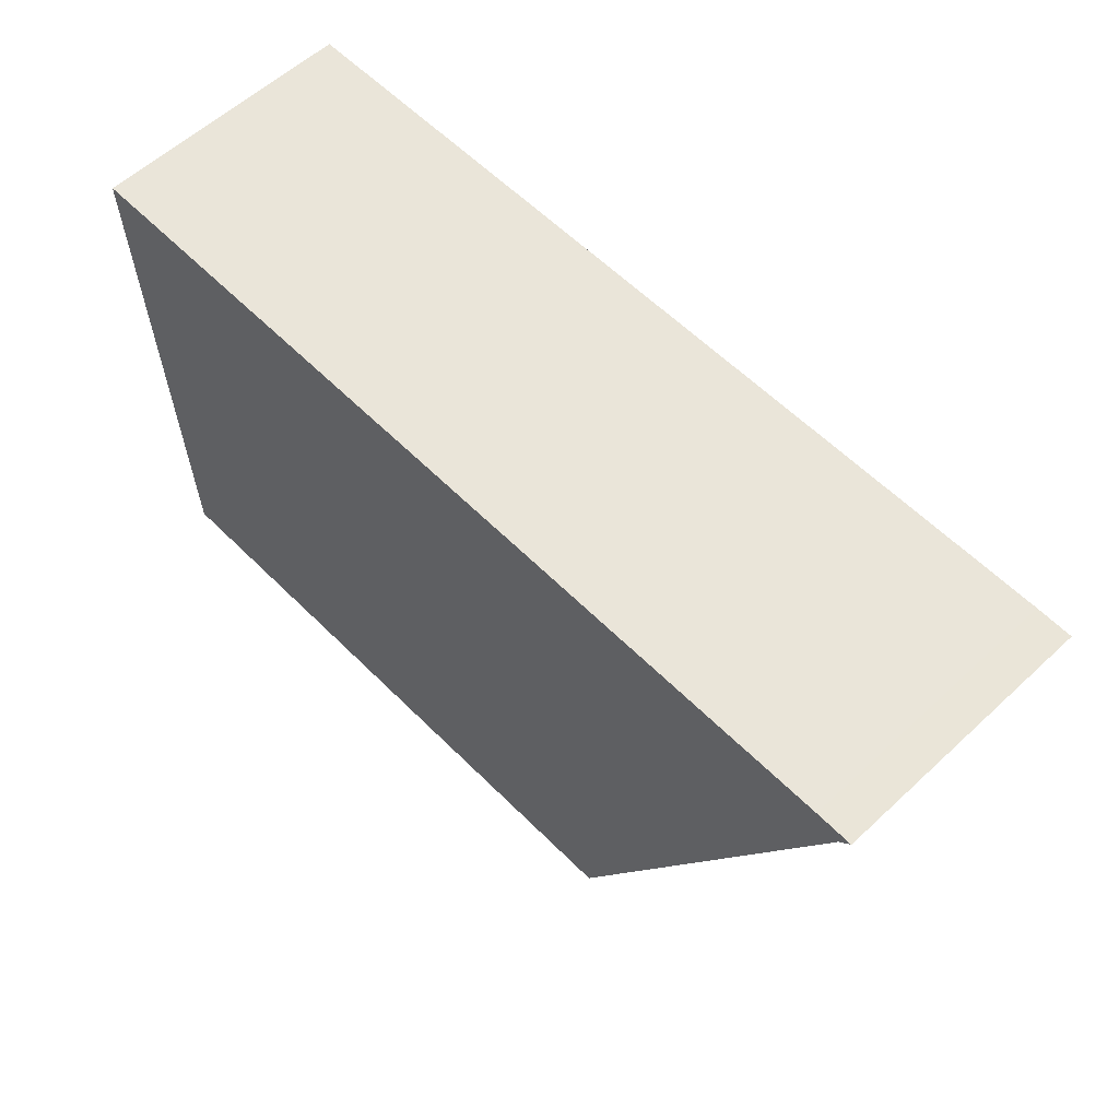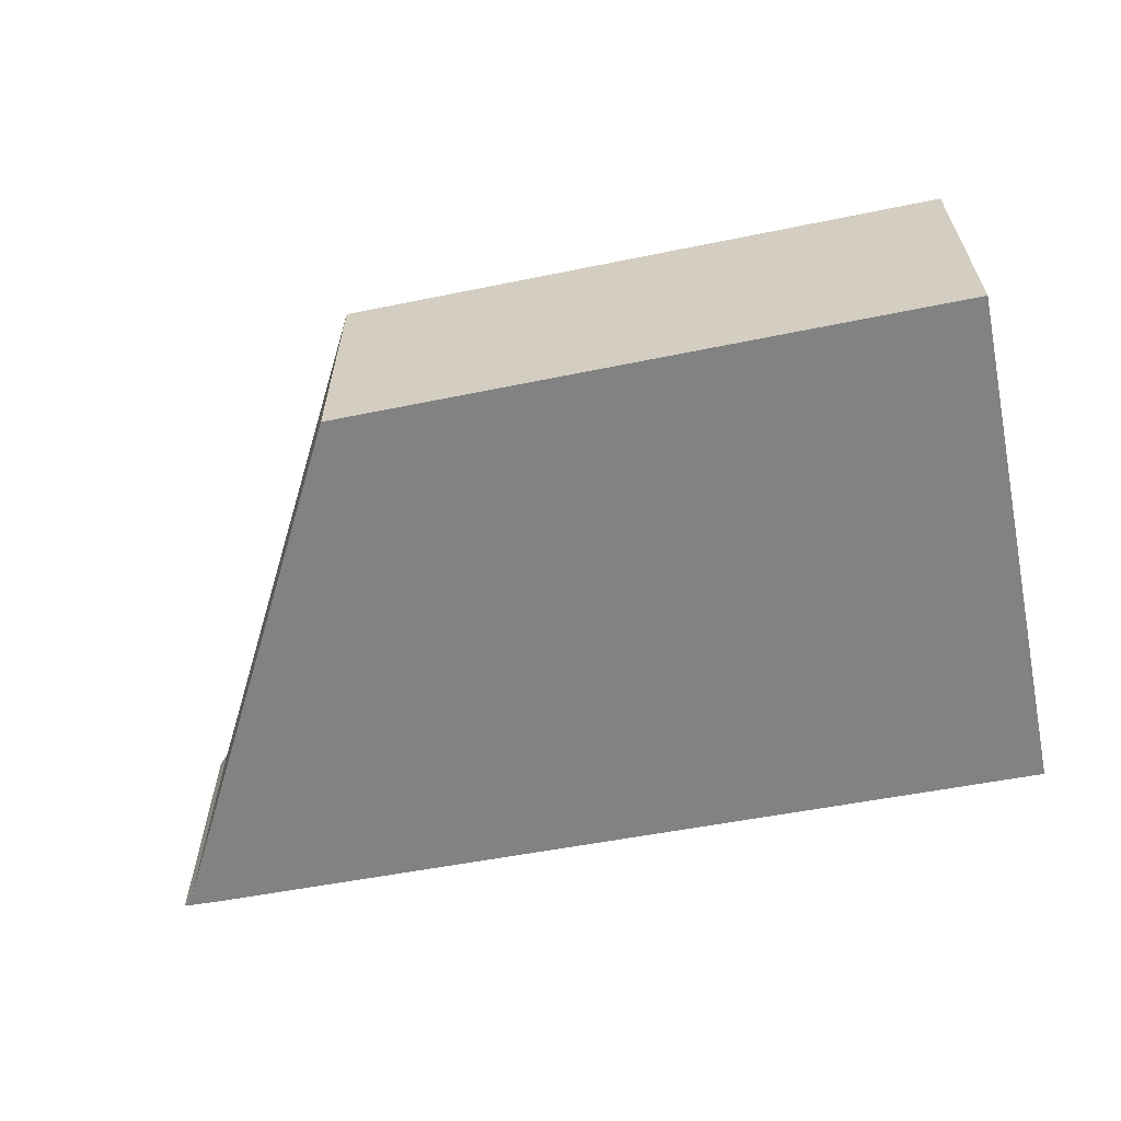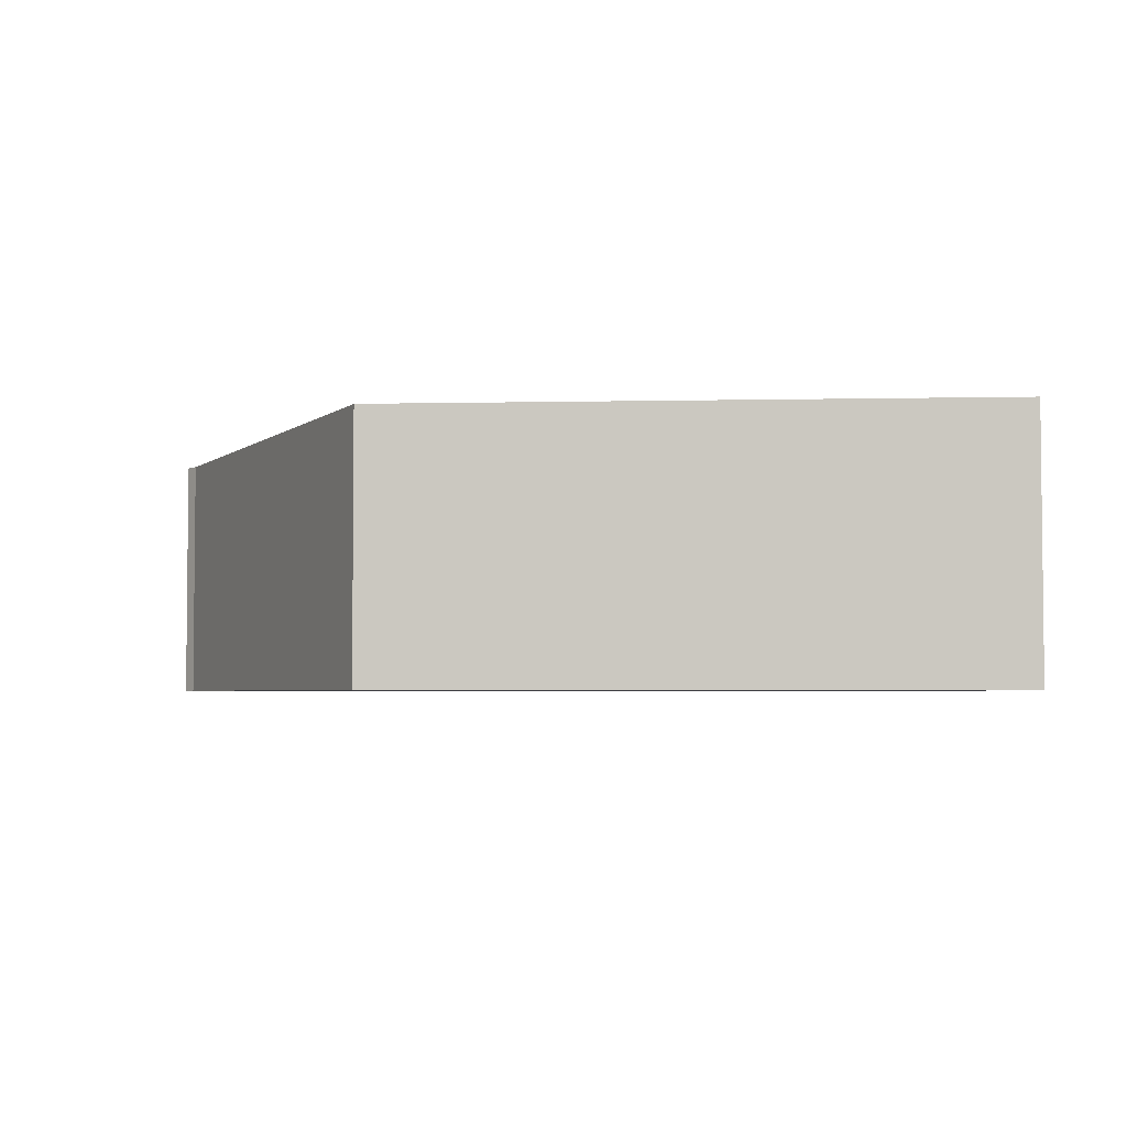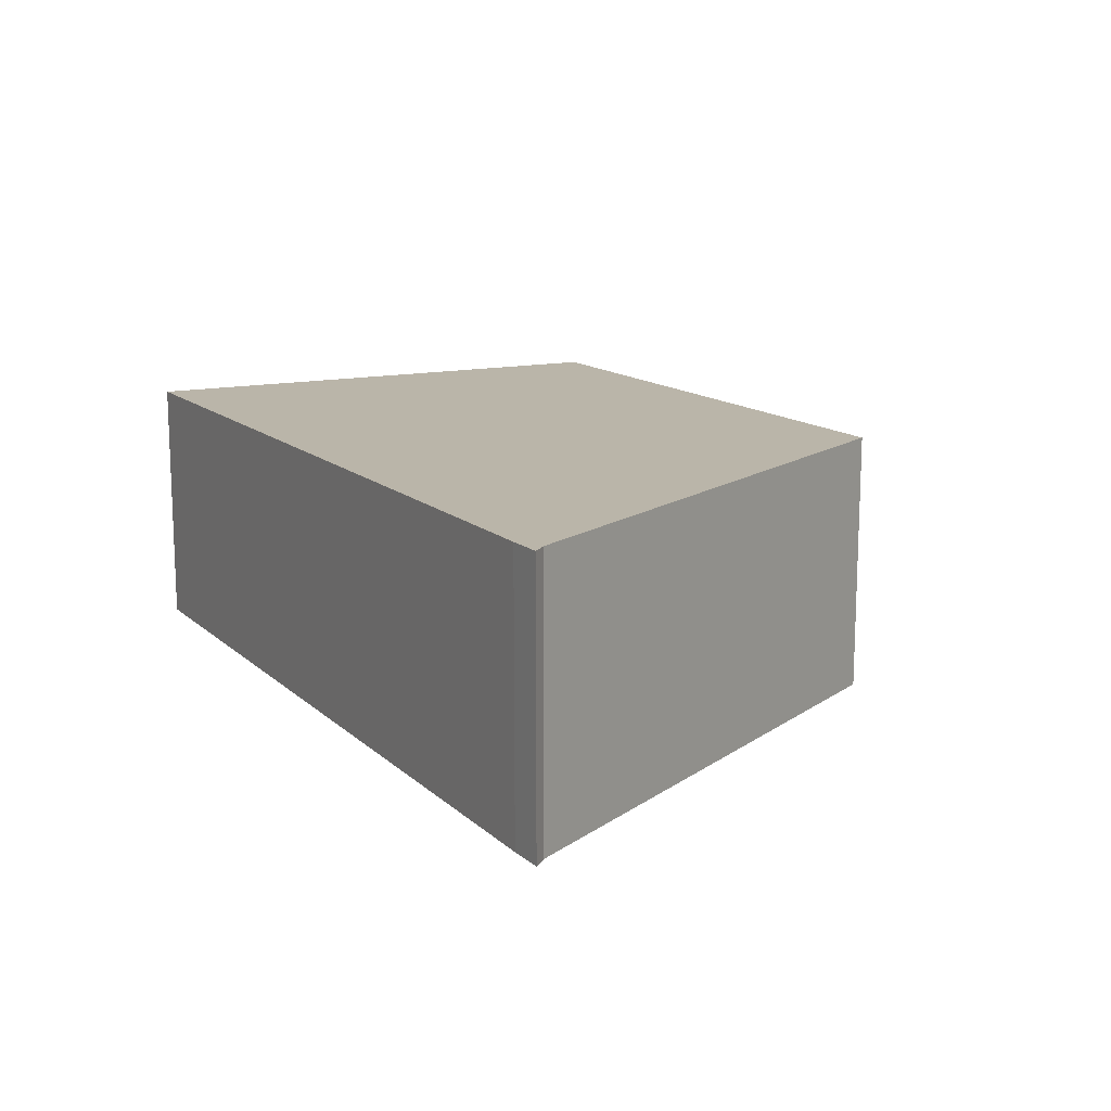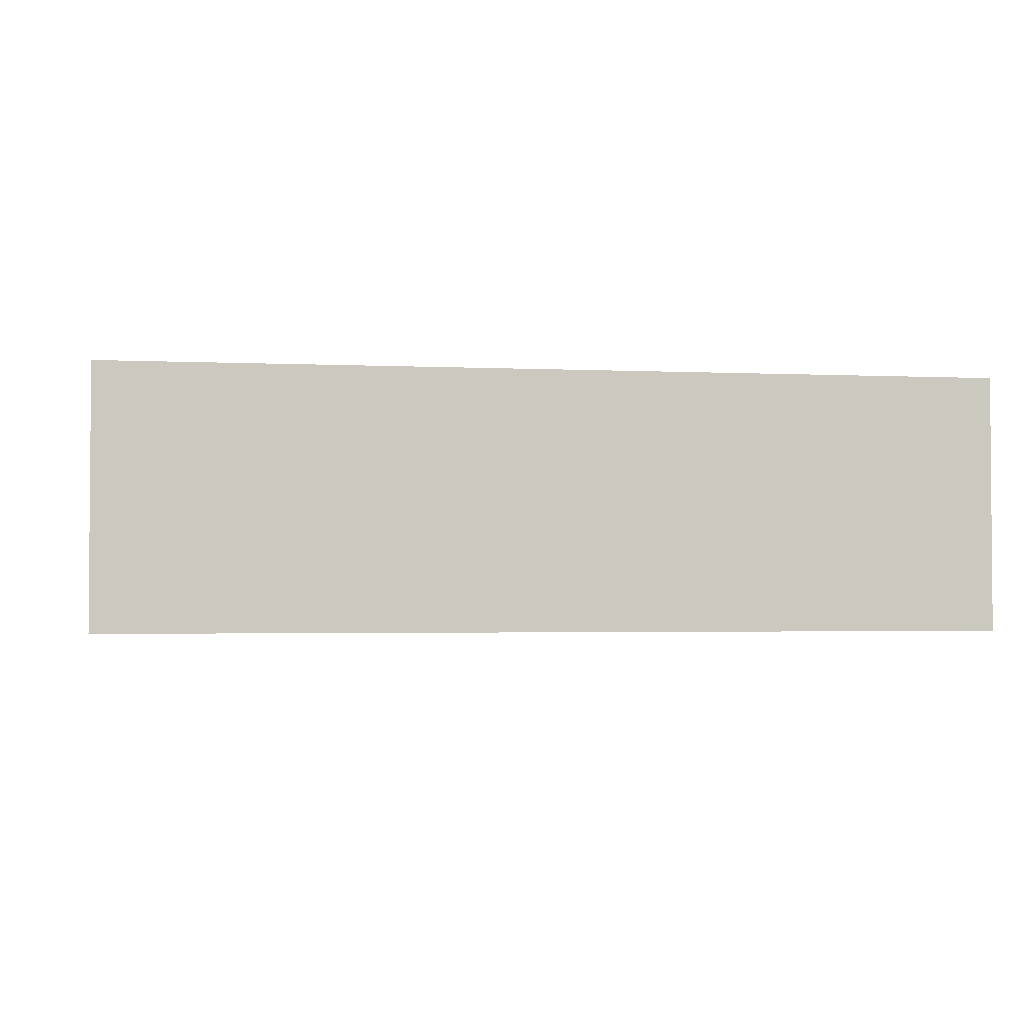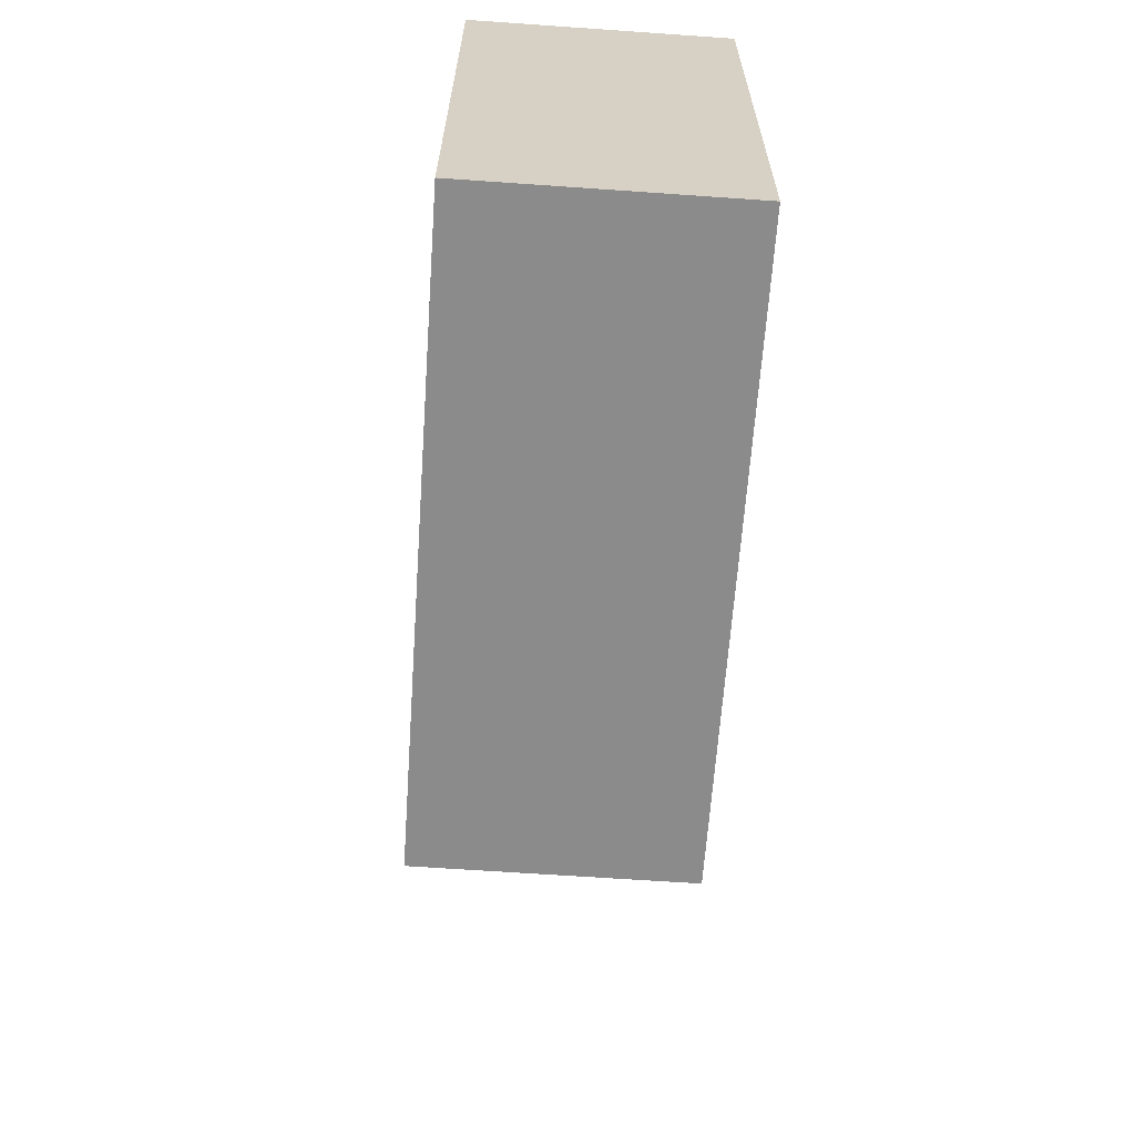
<metadata>
{"format":"obj","ext":"obj","renderer":"f3d","projection":"perspective","resolution":1024,"background":"white","views":[{"elev":58.5,"azim":46.2,"up":"+Z"},{"elev":-60.8,"azim":-169.7,"up":"+Y"},{"elev":-3.6,"azim":-177.2,"up":"+Y"},{"elev":13.5,"azim":60.9,"up":"+Y"},{"elev":-2.5,"azim":-10.1,"up":"+Y"},{"elev":-65.4,"azim":-94.0,"up":"+Z"}]}
</metadata>
<code>
v  0.332 5.383 -10.96
v  2.723 5.383 -10.94
v  0.333 5.383 -10.99
v  0 5.383 3.296e-16
v  13.07 5.383 -10.69
v  18.01 5.383 0.184
v  18.52 5.383 -0.093
v  18.75 5.383 0.173
v  0.333 6.732e-16 -10.99
v  2.723 6.696e-16 -10.94
v  13.07 6.543e-16 -10.69
v  0 0 0
v  0.332 6.71e-16 -10.96
v  18.01 -1.127e-17 0.184
v  18.75 -1.059e-17 0.173
v  18.52 5.695e-18 -0.093
g defaultobject
f 1 2 3
f 2 1 4
f 2 4 5
f 5 4 6
f 5 6 7
f 7 6 8
f 2 9 3
f 9 2 5
f 9 5 10
f 10 5 11
f 9 1 3
f 1 9 4
f 4 9 12
f 12 9 13
f 12 6 4
f 6 12 14
f 14 8 6
f 8 14 15
f 15 7 8
f 7 15 16
f 16 5 7
f 5 16 11
f 14 16 15
f 16 14 11
f 11 14 12
f 11 12 10
f 10 12 13
f 10 13 9

</code>
